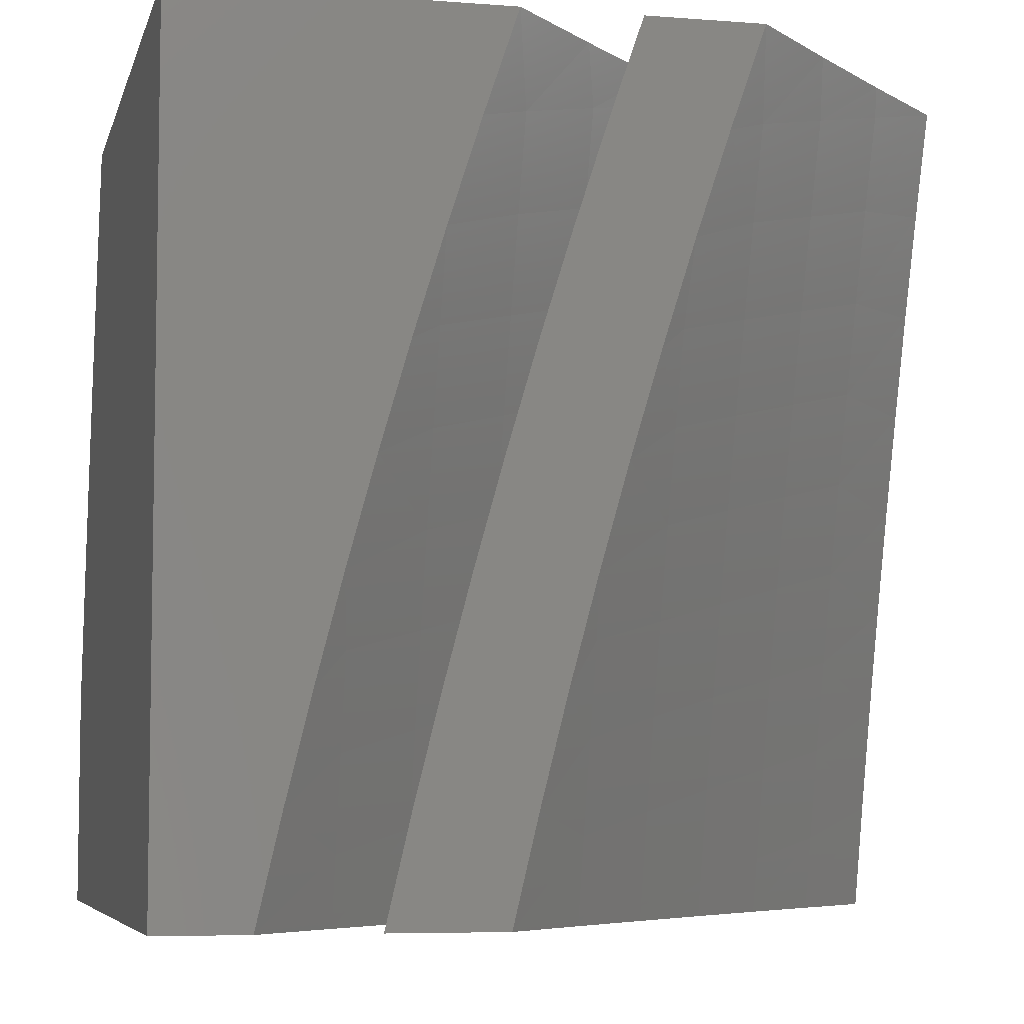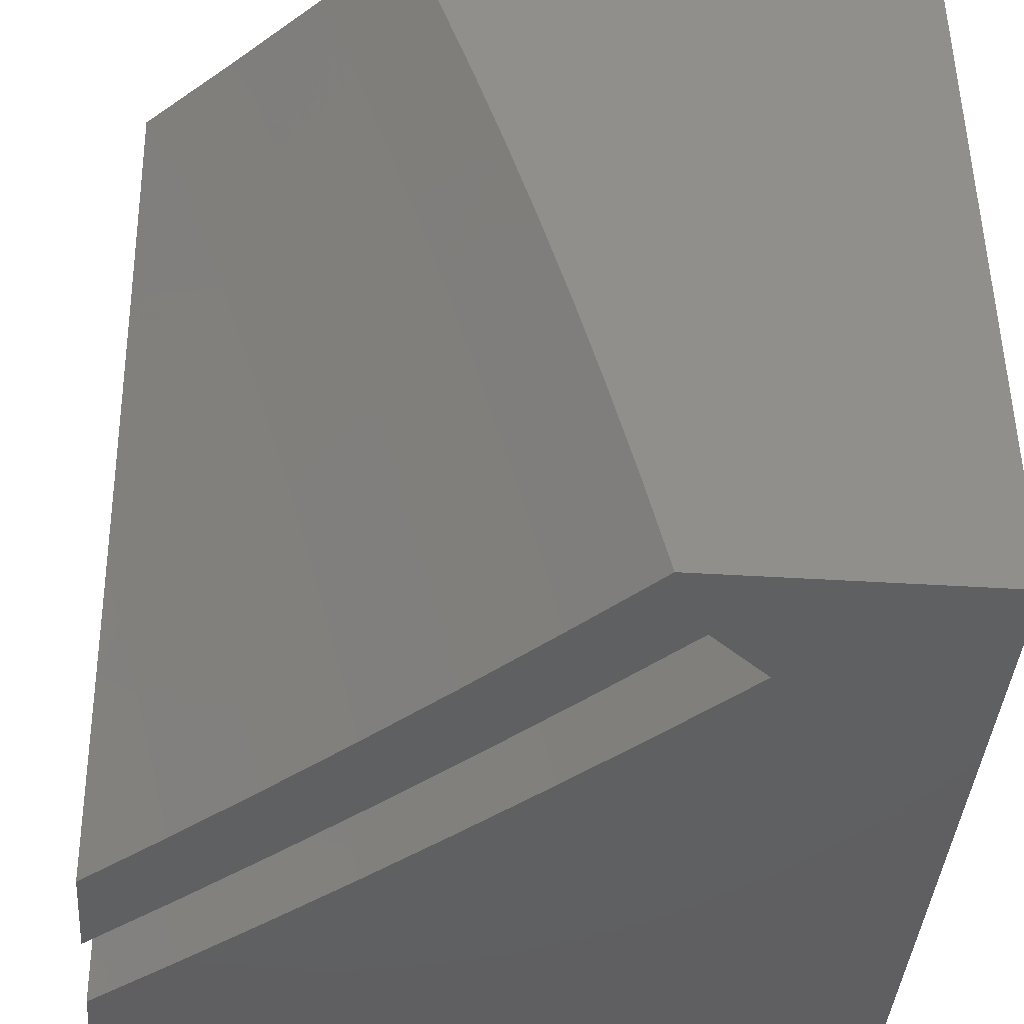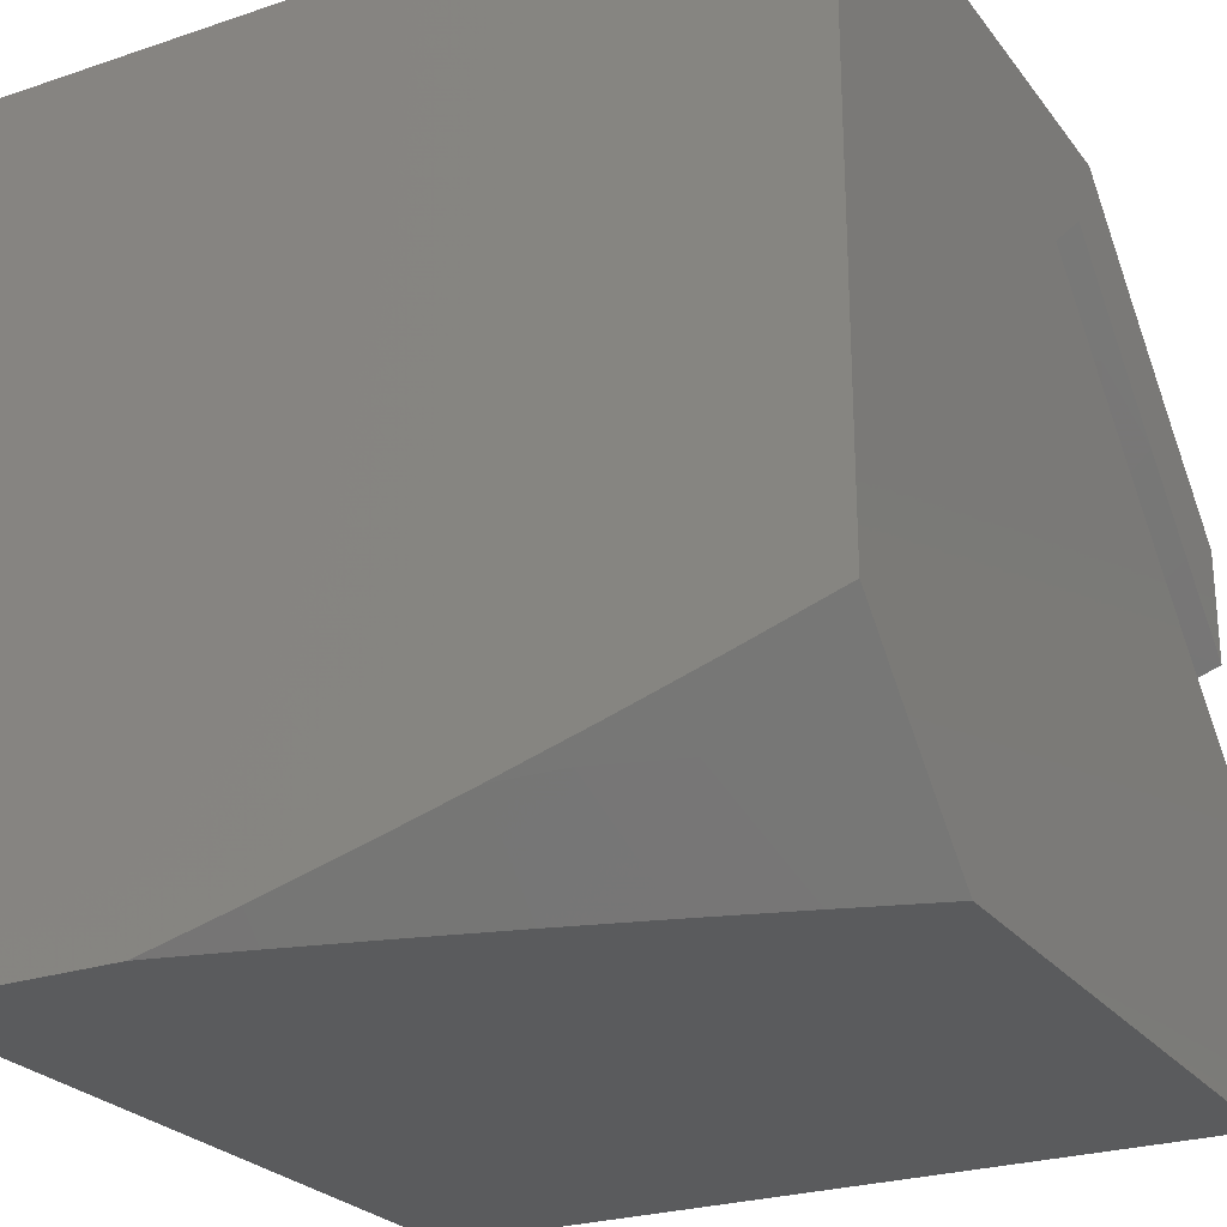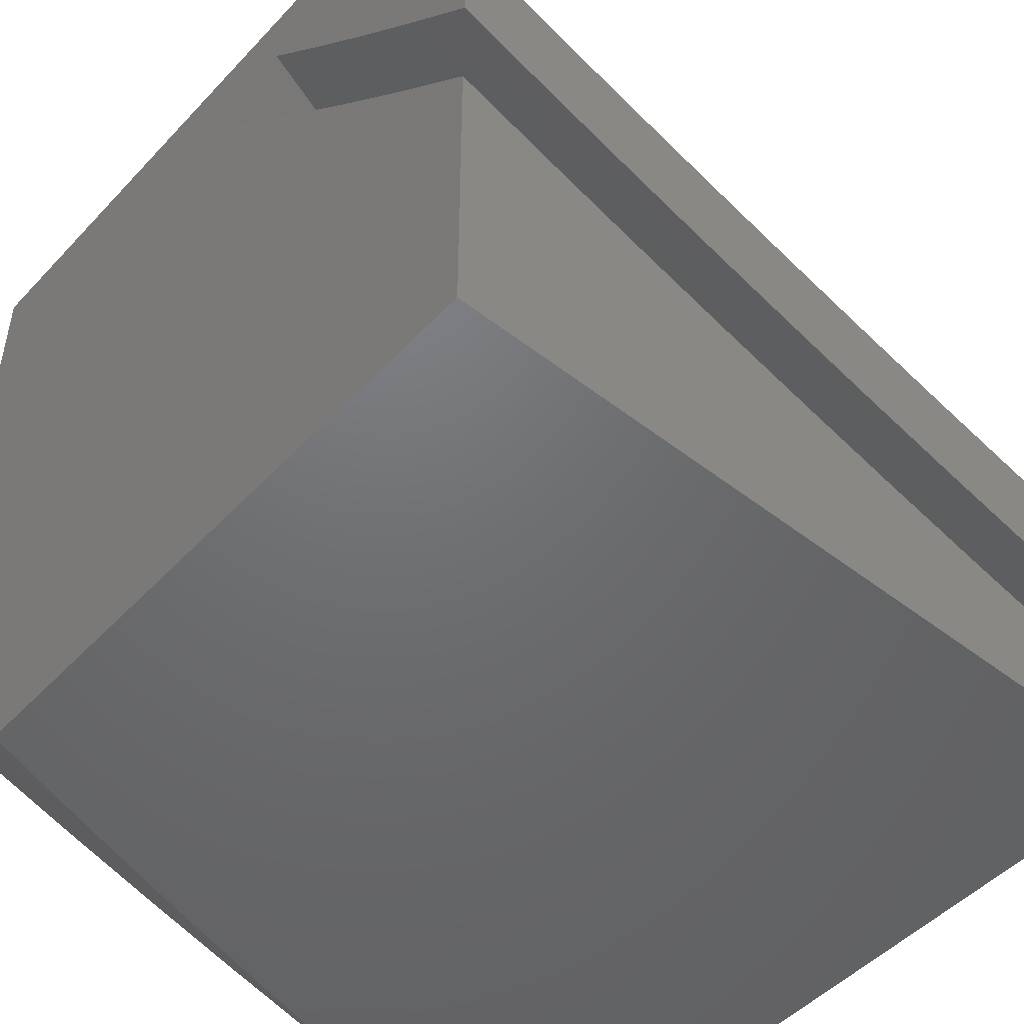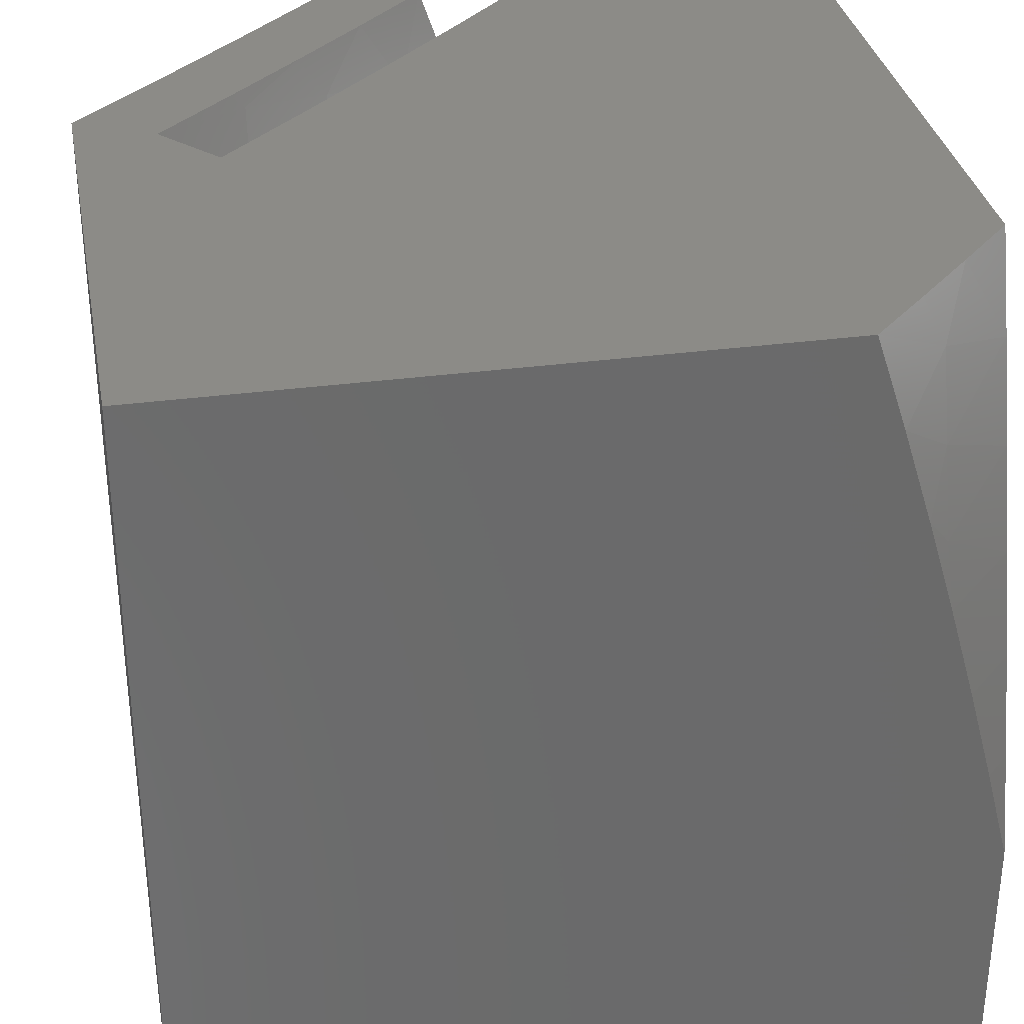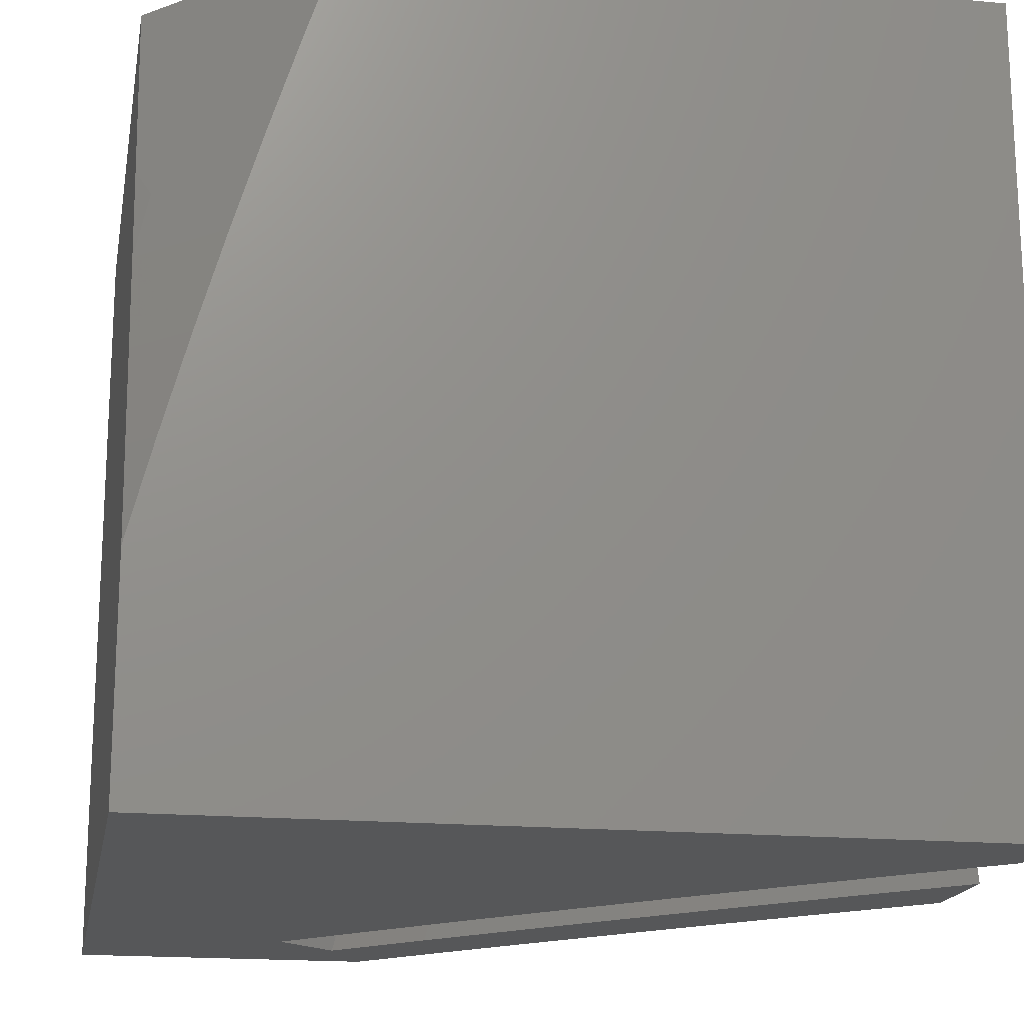
<metadata>
{"format":"stl","ext":"stl","renderer":"f3d","projection":"perspective","resolution":1024,"background":"white","views":[{"elev":-6.2,"azim":-103.3,"up":"+Y"},{"elev":-40.7,"azim":-4.4,"up":"+Y"},{"elev":-25.3,"azim":118.4,"up":"+Z"},{"elev":-48.9,"azim":-130.8,"up":"+Z"},{"elev":32.9,"azim":79.5,"up":"+Y"},{"elev":-17.7,"azim":169.7,"up":"+Y"}]}
</metadata>
<code>
# stl→obj: 221 verts, 438 faces
v 8.625 2 -8
v 8.595 2.127 -8
v 8.524 2 -8.106
v 8.503 2.089 -8.106
v 8.422 2 -8.211
v 8.406 2.066 -8.211
v 8.318 2 -8.315
v 8.308 2.042 -8.314
v 8.213 2 -8.417
v 8.209 2.017 -8.417
v 8.107 2 -8.518
v 8.182 2.125 -8.417
v 8.083 2.099 -8.518
v 8.054 2.204 -8.518
v 8 2.127 -8.588
v 8 2.253 -8.556
v 8.025 2.31 -8.518
v 8 2.379 -8.522
v 8.124 2.338 -8.417
v 8.093 2.444 -8.417
v 8.222 2.366 -8.314
v 8.19 2.474 -8.314
v 8.319 2.394 -8.211
v 8.287 2.503 -8.211
v 8.414 2.422 -8.106
v 8.382 2.531 -8.106
v 8.492 2.504 -8
v 8.454 2.629 -8
v 8.475 2.2 -8.106
v 8.562 2.253 -8
v 8.445 2.311 -8.106
v 8.528 2.379 -8
v 8.348 2.641 -8.106
v 8.415 2.753 -8
v 8.313 2.75 -8.106
v 8.373 2.877 -8
v 8.276 2.859 -8.106
v 8.33 3 -8
v 8.238 2.967 -8.106
v 8.221 3 -8.11
v 8.144 2.933 -8.211
v 8.111 3 -8.219
v 8.049 2.899 -8.314
v 8 3 -8.326
v 8 2.877 -8.369
v 8.087 2.793 -8.314
v 8 2.753 -8.41
v 8.123 2.687 -8.314
v 8.026 2.655 -8.417
v 8.157 2.581 -8.314
v 8.06 2.55 -8.417
v 8 2.629 -8.449
v 8 2.504 -8.487
v 8 2 -8.618
v 8.378 2.175 -8.211
v 8.349 2.285 -8.211
v 8.281 2.15 -8.314
v 8.252 2.258 -8.314
v 8.154 2.231 -8.417
v 8.253 2.611 -8.211
v 8.218 2.719 -8.211
v 8.182 2.826 -8.211
v 9 2.278 -9
v 8.968 2.4 -9
v 9 2.4 -8.969
v 9 2.521 -8.936
v 8.935 2.521 -9
v 9 2.641 -8.901
v 8.9 2.641 -9
v 8.982 2.722 -8.895
v 8.864 2.761 -9
v 8.95 2.826 -8.895
v 8.826 2.881 -9
v 8.917 2.93 -8.895
v 8.858 3 -8.93
v 8.929 3 -8.859
v 8.786 3 -9
v 9 3 -8.788
v 9 2.881 -8.828
v 9 2.761 -8.865
v 8.672 2 -8.098
v 8.564 2 -8.211
v 8.642 2.127 -8.098
v 8.542 2.089 -8.211
v 8.514 2.202 -8.211
v 8.439 2.064 -8.322
v 8.411 2.175 -8.322
v 8.334 2.038 -8.433
v 8.306 2.148 -8.433
v 8.227 2.012 -8.542
v 8.2 2.121 -8.542
v 8.116 2 -8.649
v 8.092 2.093 -8.649
v 8 2 -8.755
v 8 2.127 -8.725
v 8.454 2 -8.323
v 8.342 2 -8.433
v 8.23 2 -8.542
v 8.064 2.2 -8.649
v 8 2.253 -8.694
v 8.034 2.306 -8.649
v 8 2.379 -8.661
v 8.003 2.412 -8.649
v 8 2.504 -8.626
v 8.109 2.444 -8.542
v 8.076 2.551 -8.542
v 8.181 2.584 -8.433
v 8.146 2.692 -8.433
v 8.249 2.726 -8.322
v 8.212 2.834 -8.322
v 8.313 2.869 -8.211
v 8.274 2.979 -8.211
v 8.379 3 -8.098
v 8.286 3 -8.192
v 8.191 3 -8.285
v 8.174 2.943 -8.322
v 8.096 3 -8.377
v 8.072 2.906 -8.433
v 8 3 -8.468
v 8 2.877 -8.51
v 8.11 2.799 -8.433
v 8.006 2.763 -8.542
v 8.042 2.657 -8.542
v 8 2.753 -8.55
v 8 2.629 -8.589
v 8.422 2.877 -8.098
v 8.35 2.759 -8.211
v 8.284 2.616 -8.322
v 8.214 2.476 -8.433
v 8.141 2.337 -8.542
v 8.463 2.753 -8.098
v 8.386 2.649 -8.211
v 8.318 2.507 -8.322
v 8.246 2.367 -8.433
v 8.171 2.229 -8.542
v 8.502 2.629 -8.098
v 8.42 2.538 -8.211
v 8.35 2.397 -8.322
v 8.277 2.258 -8.433
v 8.54 2.504 -8.098
v 8.453 2.426 -8.211
v 8.381 2.286 -8.322
v 8.576 2.379 -8.098
v 8.484 2.314 -8.211
v 8.61 2.253 -8.098
v 8.747 2 -8.166
v 8.717 2.127 -8.166
v 8.686 2.253 -8.166
v 8.652 2.379 -8.166
v 8.617 2.504 -8.166
v 8.579 2.629 -8.166
v 8.54 2.753 -8.166
v 8.499 2.877 -8.166
v 8.457 3 -8.166
v 8 2.127 -8.862
v 8 2 -8.891
v 8.091 2.079 -8.791
v 8.111 2 -8.791
v 8.194 2.106 -8.69
v 8.22 2 -8.69
v 8.296 2.132 -8.588
v 8.323 2.021 -8.588
v 8.424 2.045 -8.484
v 8.328 2 -8.588
v 8.435 2 -8.485
v 8.524 2.07 -8.379
v 8.54 2 -8.38
v 8.623 2.093 -8.273
v 8.645 2 -8.273
v 8.594 2.209 -8.273
v 8.563 2.324 -8.273
v 8.532 2.438 -8.273
v 8.498 2.552 -8.273
v 8.463 2.666 -8.273
v 8.427 2.779 -8.273
v 8.389 2.892 -8.273
v 8.345 3 -8.279
v 8.231 3 -8.39
v 8.254 2.97 -8.379
v 8.293 2.859 -8.379
v 8.157 2.935 -8.484
v 8.116 3 -8.5
v 8.059 2.9 -8.588
v 8 3 -8.609
v 8 2.877 -8.65
v 8.098 2.791 -8.588
v 8 2.753 -8.69
v 8.134 2.683 -8.588
v 8.034 2.65 -8.69
v 8.169 2.573 -8.588
v 8.069 2.542 -8.69
v 8.203 2.464 -8.588
v 8.103 2.434 -8.69
v 8.236 2.354 -8.588
v 8.134 2.325 -8.69
v 8.266 2.243 -8.588
v 8.165 2.216 -8.69
v 8 2.629 -8.728
v 8 2.504 -8.764
v 8 2.379 -8.798
v 8.032 2.296 -8.791
v 8 2.253 -8.831
v 8.062 2.188 -8.791
v 8.496 2.184 -8.379
v 8.466 2.297 -8.379
v 8.434 2.41 -8.379
v 8.401 2.523 -8.379
v 8.366 2.636 -8.379
v 8.33 2.747 -8.379
v 8.396 2.158 -8.484
v 8.367 2.27 -8.484
v 8.335 2.382 -8.484
v 8.303 2.494 -8.484
v 8.269 2.605 -8.484
v 8.233 2.715 -8.484
v 8.196 2.825 -8.484
v 9 3 -8
v 9 2 -8
v 8 3 -9
v 8 2 -9
v 9 2 -9
f 1 2 3
f 3 2 4
f 3 4 5
f 5 4 6
f 5 6 7
f 7 6 8
f 7 8 9
f 9 8 10
f 9 10 11
f 11 10 12
f 11 12 13
f 13 12 14
f 13 14 15
f 15 14 16
f 16 14 17
f 16 17 18
f 18 17 19
f 18 19 20
f 20 19 21
f 20 21 22
f 22 21 23
f 22 23 24
f 24 23 25
f 24 25 26
f 26 25 27
f 26 27 28
f 4 2 29
f 29 2 30
f 29 30 31
f 31 30 32
f 31 32 25
f 25 32 27
f 26 28 33
f 33 28 34
f 33 34 35
f 35 34 36
f 35 36 37
f 37 36 38
f 37 38 39
f 39 38 40
f 39 40 41
f 41 40 42
f 41 42 43
f 43 42 44
f 43 44 45
f 43 45 46
f 46 45 47
f 46 47 48
f 48 47 49
f 48 49 50
f 50 49 51
f 50 51 22
f 22 51 20
f 47 52 49
f 49 52 51
f 52 53 51
f 51 53 20
f 53 18 20
f 15 54 13
f 13 54 11
f 6 4 55
f 55 4 29
f 55 29 56
f 56 29 31
f 56 31 23
f 23 31 25
f 12 10 8
f 8 6 57
f 57 6 55
f 57 55 58
f 58 55 56
f 58 56 21
f 21 56 23
f 8 57 12
f 12 57 59
f 12 59 14
f 14 59 17
f 59 57 58
f 21 19 58
f 58 19 59
f 19 17 59
f 50 22 24
f 24 26 60
f 60 26 33
f 60 33 61
f 61 33 35
f 61 35 62
f 62 35 37
f 62 37 41
f 41 37 39
f 48 50 60
f 60 50 24
f 48 60 61
f 46 48 61
f 46 61 62
f 43 46 62
f 43 62 41
f 63 64 65
f 65 64 66
f 66 64 67
f 66 67 68
f 68 67 69
f 68 69 70
f 70 69 71
f 70 71 72
f 72 71 73
f 72 73 74
f 74 73 75
f 74 75 76
f 73 77 75
f 76 78 74
f 74 78 79
f 74 79 72
f 72 79 80
f 72 80 70
f 70 80 68
f 81 82 83
f 83 82 84
f 83 84 85
f 85 84 86
f 85 86 87
f 87 86 88
f 87 88 89
f 89 88 90
f 89 90 91
f 91 90 92
f 91 92 93
f 93 92 94
f 93 94 95
f 82 96 84
f 84 96 86
f 96 97 86
f 86 97 88
f 97 98 88
f 88 98 90
f 98 92 90
f 93 95 99
f 99 95 100
f 99 100 101
f 101 100 102
f 101 102 103
f 103 102 104
f 103 104 105
f 105 104 106
f 105 106 107
f 107 106 108
f 107 108 109
f 109 108 110
f 109 110 111
f 111 110 112
f 111 112 113
f 113 112 114
f 114 112 115
f 115 112 116
f 115 116 117
f 117 116 118
f 117 118 119
f 119 118 120
f 120 118 121
f 120 121 122
f 122 121 123
f 122 123 124
f 124 123 125
f 125 123 106
f 125 106 104
f 124 120 122
f 113 126 111
f 111 126 127
f 111 127 109
f 109 127 128
f 109 128 107
f 107 128 129
f 107 129 105
f 105 129 130
f 105 130 101
f 101 130 99
f 126 131 127
f 127 131 132
f 127 132 128
f 128 132 133
f 128 133 129
f 129 133 134
f 129 134 130
f 130 134 135
f 130 135 99
f 99 135 93
f 131 136 132
f 132 136 137
f 132 137 133
f 133 137 138
f 133 138 134
f 134 138 139
f 134 139 135
f 135 139 91
f 135 91 93
f 136 140 137
f 137 140 141
f 137 141 138
f 138 141 142
f 138 142 139
f 139 142 89
f 139 89 91
f 140 143 141
f 141 143 144
f 141 144 142
f 142 144 87
f 142 87 89
f 143 145 144
f 144 145 85
f 144 85 87
f 145 83 85
f 103 105 101
f 106 123 108
f 108 123 121
f 108 121 110
f 110 121 116
f 110 116 112
f 118 116 121
f 146 81 147
f 147 81 83
f 147 83 148
f 148 83 145
f 148 145 149
f 149 145 143
f 149 143 150
f 150 143 140
f 150 140 151
f 151 140 136
f 151 136 152
f 152 136 131
f 152 131 153
f 153 131 126
f 153 126 154
f 154 126 113
f 155 156 157
f 157 156 158
f 157 158 159
f 159 158 160
f 159 160 161
f 161 160 162
f 161 162 163
f 163 162 164
f 163 164 165
f 160 164 162
f 163 165 166
f 166 165 167
f 166 167 168
f 168 167 169
f 168 169 147
f 147 169 146
f 168 147 170
f 170 147 148
f 170 148 171
f 171 148 149
f 171 149 172
f 172 149 150
f 172 150 173
f 173 150 151
f 173 151 174
f 174 151 152
f 174 152 175
f 175 152 153
f 175 153 176
f 176 153 154
f 176 154 177
f 178 179 177
f 177 179 180
f 177 180 176
f 176 180 175
f 179 178 181
f 181 178 182
f 181 182 183
f 183 182 184
f 183 184 185
f 183 185 186
f 186 185 187
f 186 187 188
f 188 187 189
f 188 189 190
f 190 189 191
f 190 191 192
f 192 191 193
f 192 193 194
f 194 193 195
f 194 195 196
f 196 195 197
f 196 197 161
f 161 197 159
f 187 198 189
f 189 198 191
f 198 199 191
f 191 199 193
f 199 200 193
f 193 200 195
f 195 200 201
f 201 200 202
f 201 202 203
f 203 202 155
f 203 155 157
f 166 168 204
f 204 168 170
f 204 170 205
f 205 170 171
f 205 171 206
f 206 171 172
f 206 172 207
f 207 172 173
f 207 173 208
f 208 173 174
f 208 174 209
f 209 174 175
f 209 175 180
f 163 166 210
f 210 166 204
f 210 204 211
f 211 204 205
f 211 205 212
f 212 205 206
f 212 206 213
f 213 206 207
f 213 207 214
f 214 207 208
f 214 208 215
f 215 208 209
f 215 209 216
f 216 209 180
f 216 180 181
f 181 180 179
f 196 161 210
f 210 161 163
f 196 210 211
f 203 157 159
f 203 159 197
f 194 196 211
f 194 211 212
f 201 203 197
f 201 197 195
f 192 194 212
f 192 212 213
f 190 192 213
f 190 213 214
f 188 190 214
f 188 214 215
f 186 188 215
f 186 215 216
f 183 186 216
f 183 216 181
f 38 36 217
f 217 36 34
f 217 34 28
f 28 27 217
f 217 27 32
f 217 32 30
f 217 30 218
f 218 30 2
f 218 2 1
f 77 73 219
f 219 73 71
f 219 71 69
f 219 69 220
f 220 69 67
f 220 67 64
f 64 63 220
f 220 63 221
f 156 155 220
f 220 155 202
f 220 202 219
f 219 202 200
f 219 200 199
f 199 198 219
f 219 198 187
f 219 187 185
f 185 184 219
f 119 44 117
f 117 44 42
f 117 42 115
f 115 42 114
f 114 42 40
f 114 40 113
f 113 40 38
f 113 38 217
f 113 217 154
f 154 217 78
f 154 78 177
f 177 78 76
f 177 76 75
f 177 75 178
f 178 75 77
f 178 77 182
f 182 77 219
f 182 219 184
f 218 1 81
f 81 1 3
f 81 3 82
f 82 3 5
f 82 5 96
f 96 5 7
f 96 7 97
f 97 7 9
f 97 9 98
f 98 9 11
f 98 11 92
f 92 11 54
f 92 54 94
f 81 146 218
f 218 146 221
f 221 146 169
f 221 169 167
f 167 165 221
f 221 165 164
f 221 164 160
f 160 158 221
f 221 158 220
f 220 158 156
f 15 100 54
f 54 100 95
f 54 95 94
f 100 15 102
f 102 15 16
f 102 16 104
f 104 16 18
f 104 18 125
f 125 18 53
f 125 53 124
f 124 53 52
f 124 52 120
f 120 52 47
f 120 47 119
f 119 47 45
f 119 45 44
f 221 63 218
f 218 63 65
f 218 65 66
f 66 68 218
f 218 68 217
f 217 68 80
f 217 80 79
f 79 78 217

</code>
